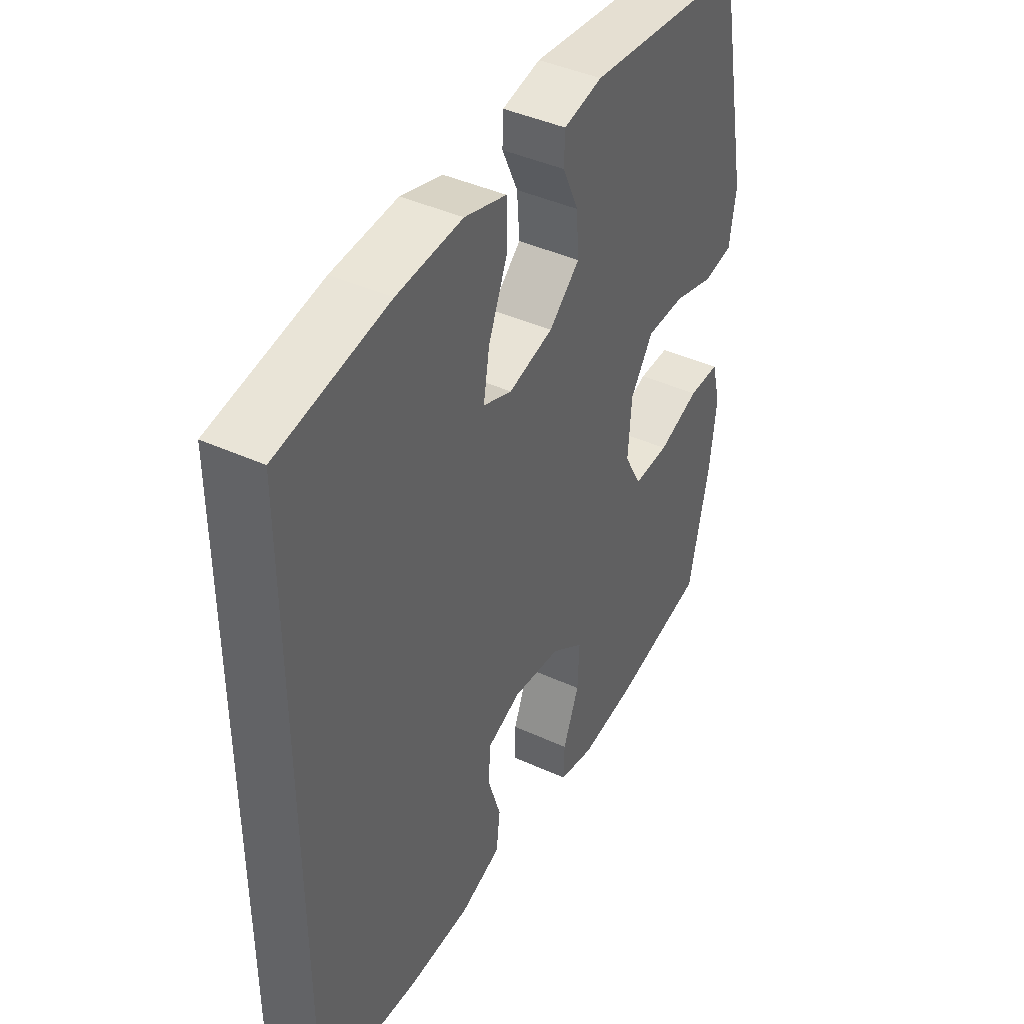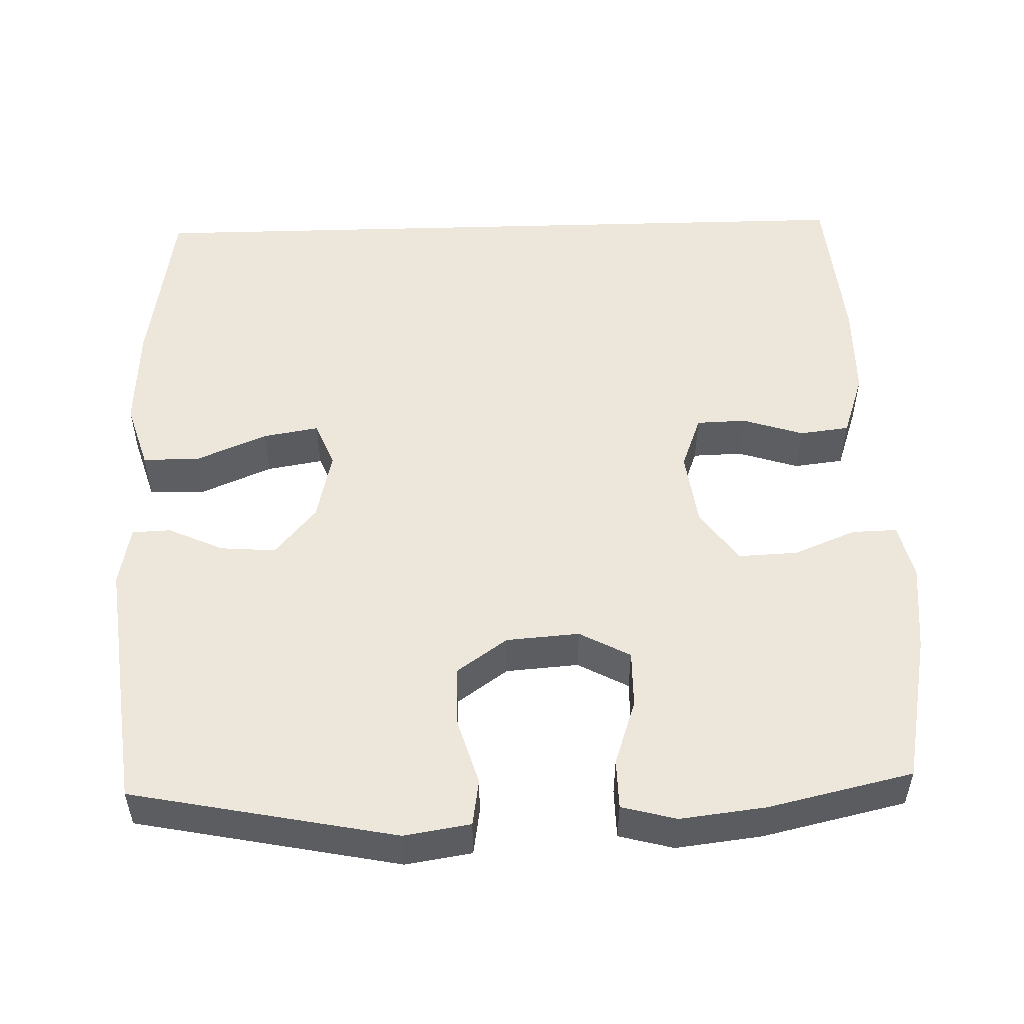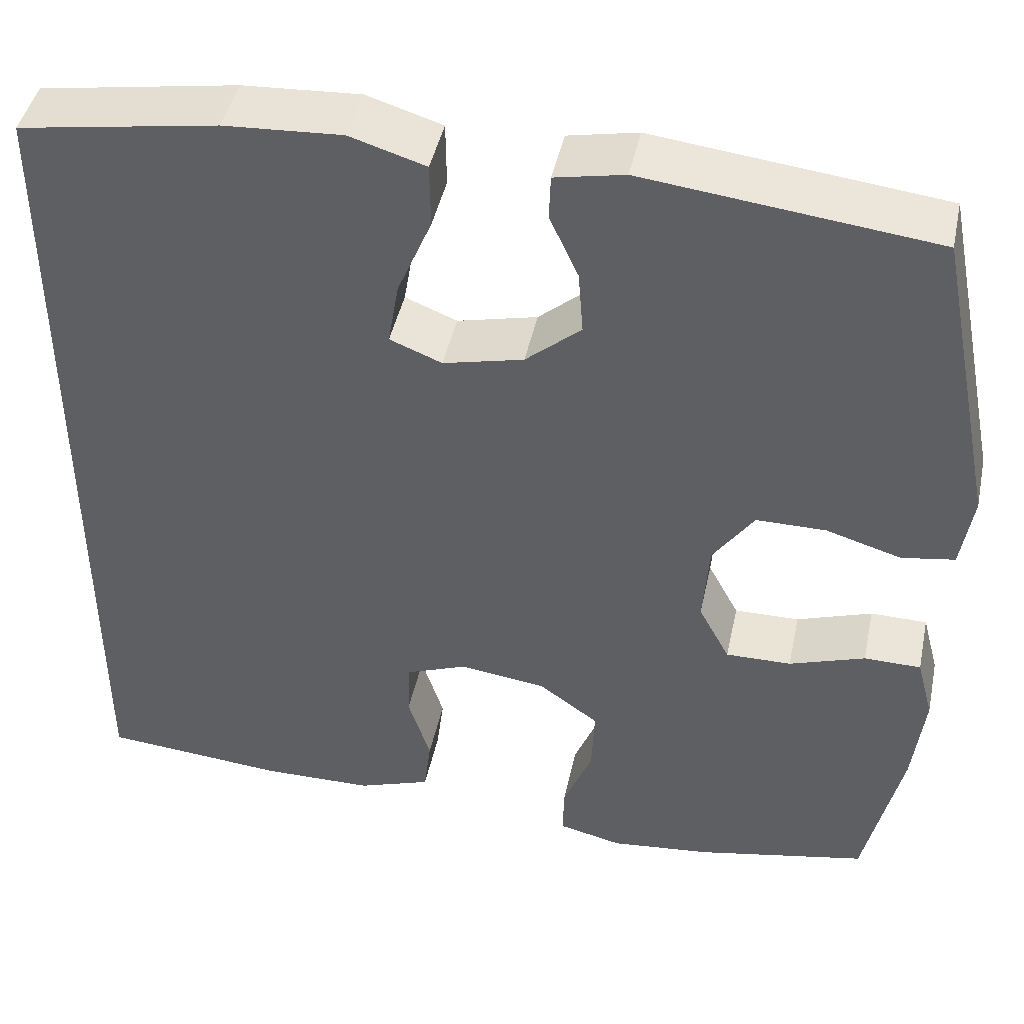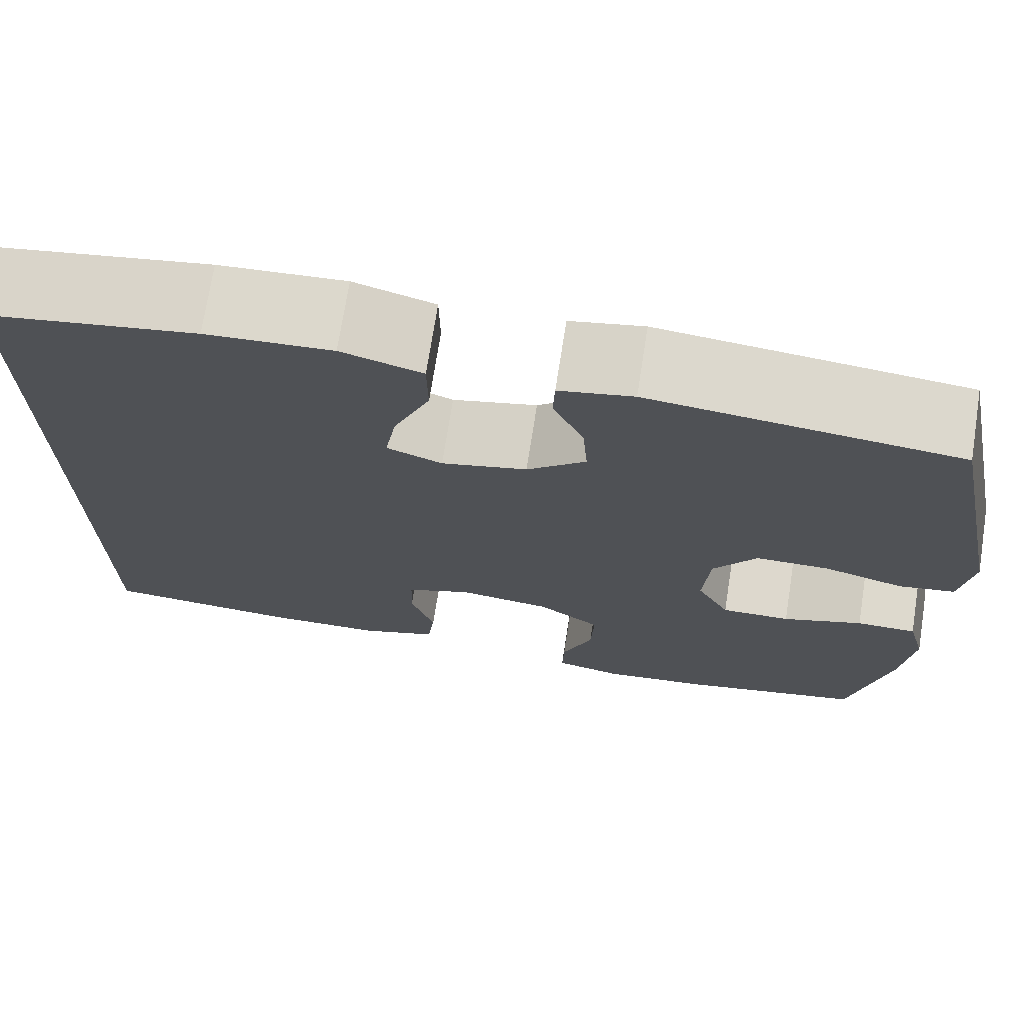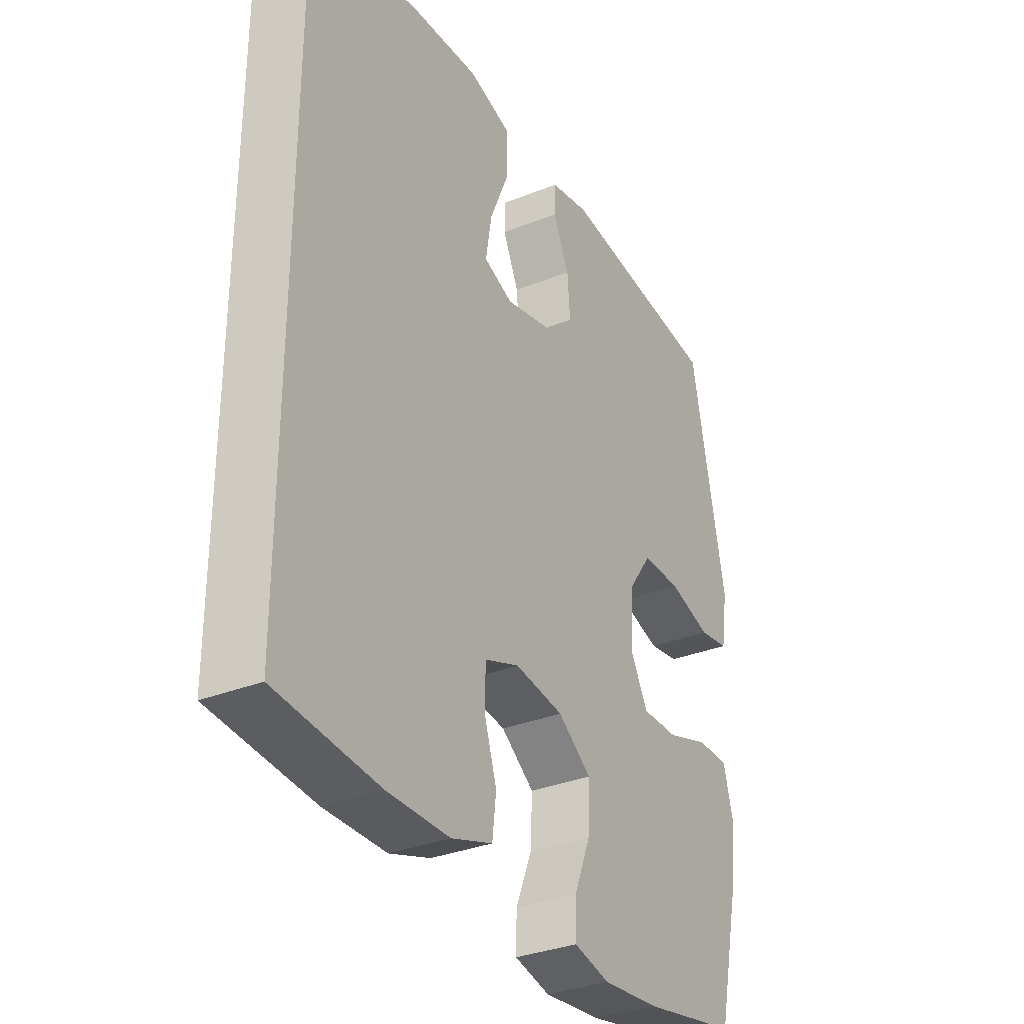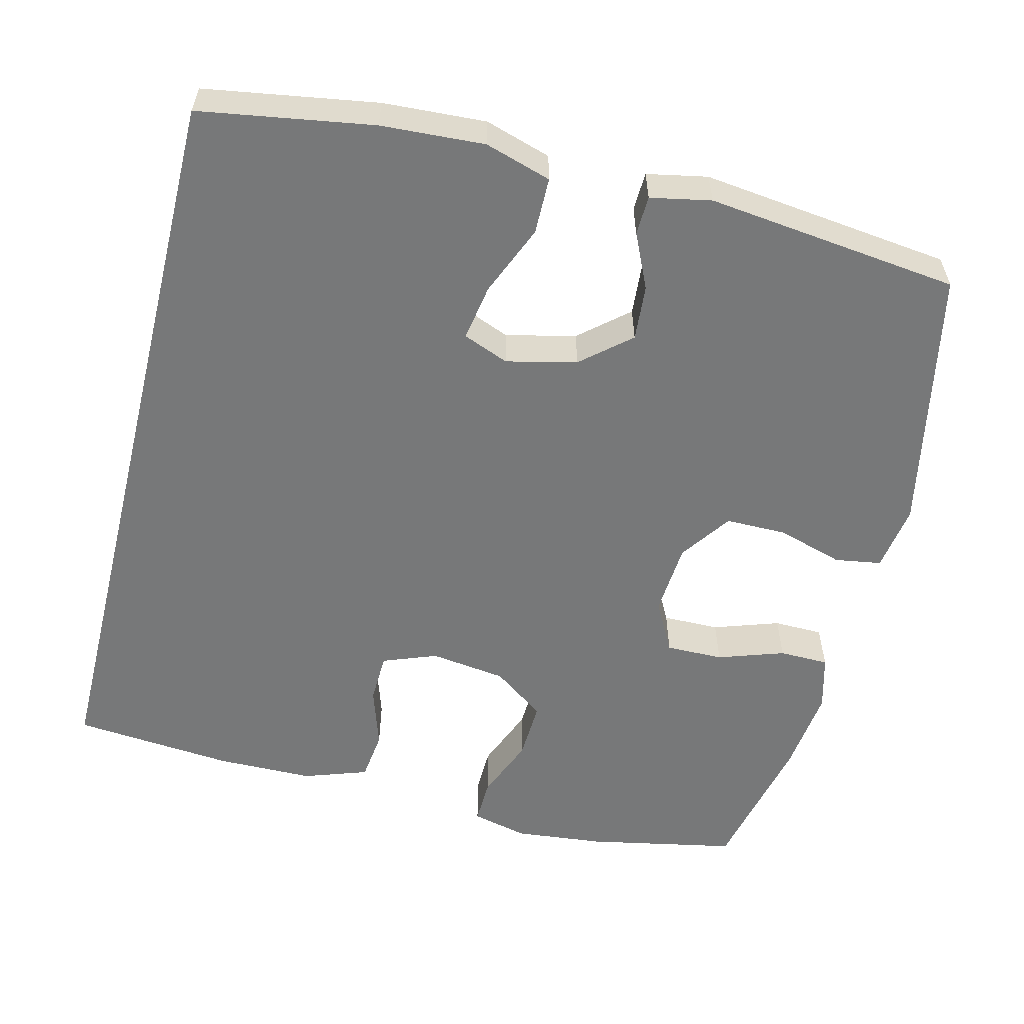
<metadata>
{"format":"obj","ext":"obj","renderer":"f3d","projection":"perspective","resolution":1024,"background":"white","views":[{"elev":42.4,"azim":-61.4,"up":"+Z"},{"elev":52.2,"azim":88.3,"up":"+Y"},{"elev":44.3,"azim":11.9,"up":"+Z"},{"elev":72.1,"azim":8.9,"up":"+Z"},{"elev":-32.7,"azim":-60.9,"up":"+Z"},{"elev":-57.3,"azim":-13.9,"up":"+Y"}]}
</metadata>
<code>
o path10194
v 0.5378 0.0375 -0.3184
v 0.5512 0.0375 -0.2048
v 0.5319 0.0375 -0.1321
v 0.4661 0.0375 -0.131
v 0.3784 0.0375 -0.1605
v 0.3026 0.0375 -0.1612
v 0.2666 0.0375 -0.09373
v 0.2737 0.0375 0.00308
v 0.3214 0.0375 0.07061
v 0.4023 0.0375 0.07035
v 0.4894 0.0375 0.04414
v 0.551 0.0375 0.0539
v 0.5648 0.0375 0.1422
v 0.4945 0.0375 0.4927
v 0.1586 0.0375 0.5324
v 0.07779 0.0375 0.5164
v 0.07591 0.0375 0.4648
v 0.1093 0.0375 0.3919
v 0.1149 0.0375 0.3185
v 0.05056 0.0375 0.2638
v -0.04282 0.0375 0.2422
v -0.1033 0.0375 0.2665
v -0.0907 0.0375 0.341
v -0.05098 0.0375 0.4352
v -0.05179 0.0375 0.5102
v -0.1397 0.0375 0.5374
v -0.2768 0.0375 0.5296
v -0.5072 0.0375 0.4927
v -0.5072 0.0375 -0.5092
v -0.2943 0.0375 -0.5282
v -0.1663 0.0375 -0.527
v -0.08124 0.0375 -0.4979
v -0.07318 0.0375 -0.4319
v -0.09922 0.0375 -0.3509
v -0.09726 0.0375 -0.2848
v -0.02571 0.0375 -0.2578
v 0.07497 0.0375 -0.2714
v 0.1439 0.0375 -0.3213
v 0.1405 0.0375 -0.3996
v 0.1069 0.0375 -0.4825
v 0.1053 0.0375 -0.5425
v 0.1793 0.0375 -0.5601
v 0.2966 0.0375 -0.5481
v 0.4945 0.0375 -0.5092
v 0.5378 -0.0375 -0.3184
v 0.5512 -0.0375 -0.2048
v 0.5319 -0.0375 -0.1321
v 0.4661 -0.0375 -0.131
v 0.3784 -0.0375 -0.1605
v 0.3026 -0.0375 -0.1612
v 0.2666 -0.0375 -0.09373
v 0.2737 -0.0375 0.00308
v 0.3214 -0.0375 0.07061
v 0.4023 -0.0375 0.07035
v 0.4894 -0.0375 0.04414
v 0.551 -0.0375 0.0539
v 0.5648 -0.0375 0.1422
v 0.4945 -0.0375 0.4927
v 0.1586 -0.0375 0.5324
v 0.07779 -0.0375 0.5164
v 0.07591 -0.0375 0.4648
v 0.1093 -0.0375 0.3919
v 0.1149 -0.0375 0.3185
v 0.05056 -0.0375 0.2638
v -0.04282 -0.0375 0.2422
v -0.1033 -0.0375 0.2665
v -0.0907 -0.0375 0.341
v -0.05098 -0.0375 0.4352
v -0.05179 -0.0375 0.5102
v -0.1397 -0.0375 0.5374
v -0.2768 -0.0375 0.5296
v -0.5072 -0.0375 0.4927
v -0.5072 -0.0375 -0.5092
v -0.2943 -0.0375 -0.5282
v -0.1663 -0.0375 -0.527
v -0.08124 -0.0375 -0.4979
v -0.07318 -0.0375 -0.4319
v -0.09922 -0.0375 -0.3509
v -0.09726 -0.0375 -0.2848
v -0.02571 -0.0375 -0.2578
v 0.07497 -0.0375 -0.2714
v 0.1439 -0.0375 -0.3213
v 0.1405 -0.0375 -0.3996
v 0.1069 -0.0375 -0.4825
v 0.1053 -0.0375 -0.5425
v 0.1793 -0.0375 -0.5601
v 0.2966 -0.0375 -0.5481
v 0.4945 -0.0375 -0.5092
v 0.551 0.0375 0.0539
v 0.551 0.0375 0.0539
v 0.5648 0.0375 0.1422
v 0.5378 0.0375 -0.3184
v 0.5512 0.0375 -0.2048
v 0.5319 0.0375 -0.1321
v 0.5319 0.0375 -0.1321
v 0.4894 0.0375 0.04414
v 0.4661 0.0375 -0.131
v 0.4945 0.0375 0.4927
v 0.4945 0.0375 0.4927
v 0.4945 0.0375 -0.5092
v 0.4945 0.0375 -0.5092
v 0.4023 0.0375 0.07035
v 0.3784 0.0375 -0.1605
v 0.2966 0.0375 -0.5481
v 0.3214 0.0375 0.07061
v 0.3026 0.0375 -0.1612
v 0.3026 0.0375 -0.1612
v 0.2737 0.0375 0.00308
v 0.2666 0.0375 -0.09373
v 0.1793 0.0375 -0.5601
v 0.1586 0.0375 0.5324
v 0.1053 0.0375 -0.5425
v 0.1053 0.0375 -0.5425
v 0.1439 0.0375 -0.3213
v 0.1405 0.0375 -0.3996
v 0.1093 0.0375 0.3919
v 0.1149 0.0375 0.3185
v 0.07779 0.0375 0.5164
v 0.07779 0.0375 0.5164
v 0.07497 0.0375 -0.2714
v 0.1069 0.0375 -0.4825
v 0.05056 0.0375 0.2638
v 0.07591 0.0375 0.4648
v -0.02571 0.0375 -0.2578
v -0.04282 0.0375 0.2422
v -0.09726 0.0375 -0.2848
v -0.09726 0.0375 -0.2848
v -0.1033 0.0375 0.2665
v -0.1033 0.0375 0.2665
v -0.0907 0.0375 0.341
v -0.05098 0.0375 0.4352
v -0.05179 0.0375 0.5102
v -0.05179 0.0375 0.5102
v -0.1397 0.0375 0.5374
v -0.08124 0.0375 -0.4979
v -0.08124 0.0375 -0.4979
v -0.07318 0.0375 -0.4319
v -0.09922 0.0375 -0.3509
v -0.1663 0.0375 -0.527
v -0.2768 0.0375 0.5296
v -0.2943 0.0375 -0.5282
v -0.5072 0.0375 -0.5092
v -0.5072 0.0375 -0.5092
v -0.5072 0.0375 0.4927
v -0.5072 0.0375 0.4927
v 0.551 -0.0375 0.0539
v 0.551 -0.0375 0.0539
v 0.5648 -0.0375 0.1422
v 0.5378 -0.0375 -0.3184
v 0.5512 -0.0375 -0.2048
v 0.5319 -0.0375 -0.1321
v 0.5319 -0.0375 -0.1321
v 0.4894 -0.0375 0.04414
v 0.4661 -0.0375 -0.131
v 0.4945 -0.0375 0.4927
v 0.4945 -0.0375 0.4927
v 0.4945 -0.0375 -0.5092
v 0.4945 -0.0375 -0.5092
v 0.4023 -0.0375 0.07035
v 0.3784 -0.0375 -0.1605
v 0.2966 -0.0375 -0.5481
v 0.3214 -0.0375 0.07061
v 0.3026 -0.0375 -0.1612
v 0.3026 -0.0375 -0.1612
v 0.2737 -0.0375 0.00308
v 0.2666 -0.0375 -0.09373
v 0.1793 -0.0375 -0.5601
v 0.1586 -0.0375 0.5324
v 0.1053 -0.0375 -0.5425
v 0.1053 -0.0375 -0.5425
v 0.1439 -0.0375 -0.3213
v 0.1405 -0.0375 -0.3996
v 0.1093 -0.0375 0.3919
v 0.1149 -0.0375 0.3185
v 0.07779 -0.0375 0.5164
v 0.07779 -0.0375 0.5164
v 0.07497 -0.0375 -0.2714
v 0.1069 -0.0375 -0.4825
v 0.05056 -0.0375 0.2638
v 0.07591 -0.0375 0.4648
v -0.02571 -0.0375 -0.2578
v -0.04282 -0.0375 0.2422
v -0.09726 -0.0375 -0.2848
v -0.09726 -0.0375 -0.2848
v -0.1033 -0.0375 0.2665
v -0.1033 -0.0375 0.2665
v -0.0907 -0.0375 0.341
v -0.05098 -0.0375 0.4352
v -0.05179 -0.0375 0.5102
v -0.05179 -0.0375 0.5102
v -0.1397 -0.0375 0.5374
v -0.08124 -0.0375 -0.4979
v -0.08124 -0.0375 -0.4979
v -0.07318 -0.0375 -0.4319
v -0.09922 -0.0375 -0.3509
v -0.1663 -0.0375 -0.527
v -0.2768 -0.0375 0.5296
v -0.2943 -0.0375 -0.5282
v -0.5072 -0.0375 -0.5092
v -0.5072 -0.0375 -0.5092
v -0.5072 -0.0375 0.4927
v -0.5072 -0.0375 0.4927
f 197 187 191
f 174 155 173
f 162 179 165
f 171 163 177
f 183 198 195
f 150 160 149
f 178 167 172
f 179 162 174
f 159 153 148
f 182 181 165
f 199 185 201
f 199 183 185
f 166 177 163
f 180 173 168
f 198 183 199
f 155 162 159
f 196 195 198
f 155 174 162
f 172 161 171
f 188 191 187
f 195 196 194
f 185 187 197
f 181 177 166
f 201 185 197
f 169 167 178
f 165 181 166
f 185 183 182
f 189 191 188
f 175 180 168
f 161 149 160
f 182 165 179
f 155 159 148
f 160 150 154
f 148 153 146
f 163 161 160
f 149 161 157
f 192 194 196
f 181 182 183
f 168 173 155
f 171 161 163
f 154 150 151
f 161 172 167
f 90 13 57 147
f 1 2 46 45
f 2 95 152 46
f 11 12 56 55
f 3 4 48 47
f 13 99 156 57
f 101 1 45 158
f 10 11 55 54
f 4 5 49 48
f 43 44 88 87
f 9 10 54 53
f 5 107 164 49
f 8 9 53 52
f 6 7 51 50
f 42 43 87 86
f 14 15 59 58
f 7 8 52 51
f 113 42 86 170
f 38 39 83 82
f 18 19 63 62
f 15 119 176 59
f 37 38 82 81
f 40 41 85 84
f 39 40 84 83
f 19 20 64 63
f 17 18 62 61
f 16 17 61 60
f 36 37 81 80
f 20 21 65 64
f 127 36 80 184
f 21 129 186 65
f 23 24 68 67
f 24 133 190 68
f 25 26 70 69
f 136 33 77 193
f 33 34 78 77
f 31 32 76 75
f 22 23 67 66
f 34 35 79 78
f 26 27 71 70
f 30 31 75 74
f 143 30 74 200
f 145 29 73 202
f 27 28 72 71
f 140 134 130
f 117 116 98
f 105 108 122
f 114 120 106
f 126 138 141
f 93 92 103
f 121 115 110
f 122 117 105
f 102 91 96
f 125 108 124
f 142 144 128
f 142 128 126
f 109 106 120
f 123 111 116
f 141 142 126
f 98 102 105
f 139 141 138
f 98 105 117
f 115 114 104
f 131 130 134
f 138 137 139
f 128 140 130
f 124 109 120
f 144 140 128
f 112 121 110
f 108 109 124
f 128 125 126
f 132 131 134
f 118 111 123
f 104 103 92
f 125 122 108
f 98 91 102
f 103 97 93
f 91 89 96
f 106 103 104
f 92 100 104
f 135 139 137
f 124 126 125
f 111 98 116
f 114 106 104
f 97 94 93
f 104 110 115

</code>
